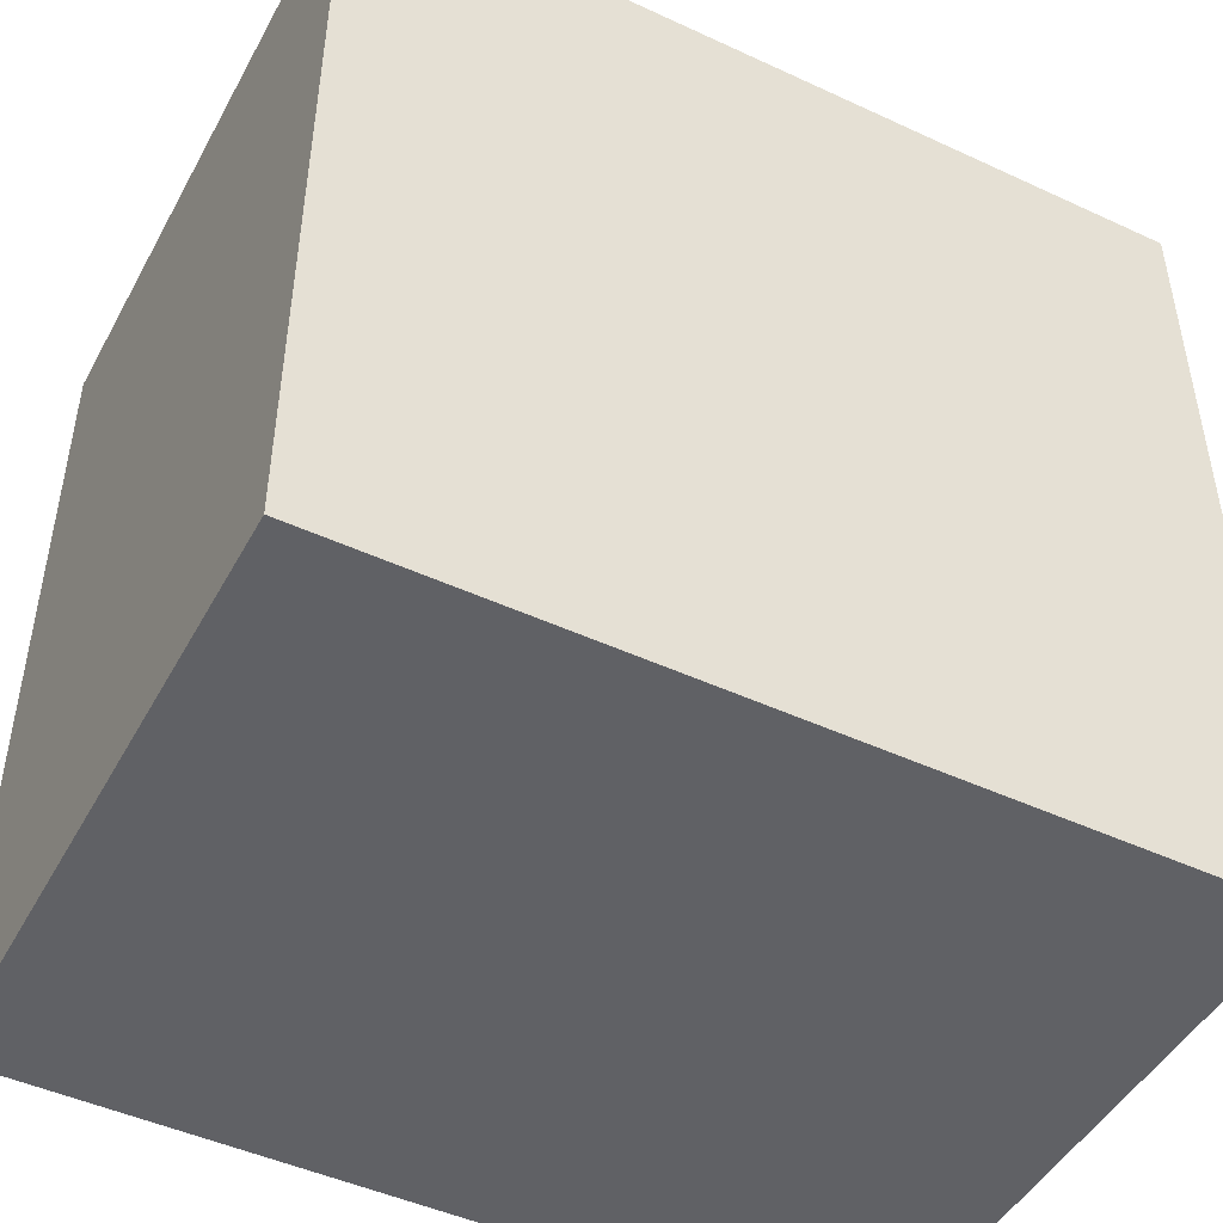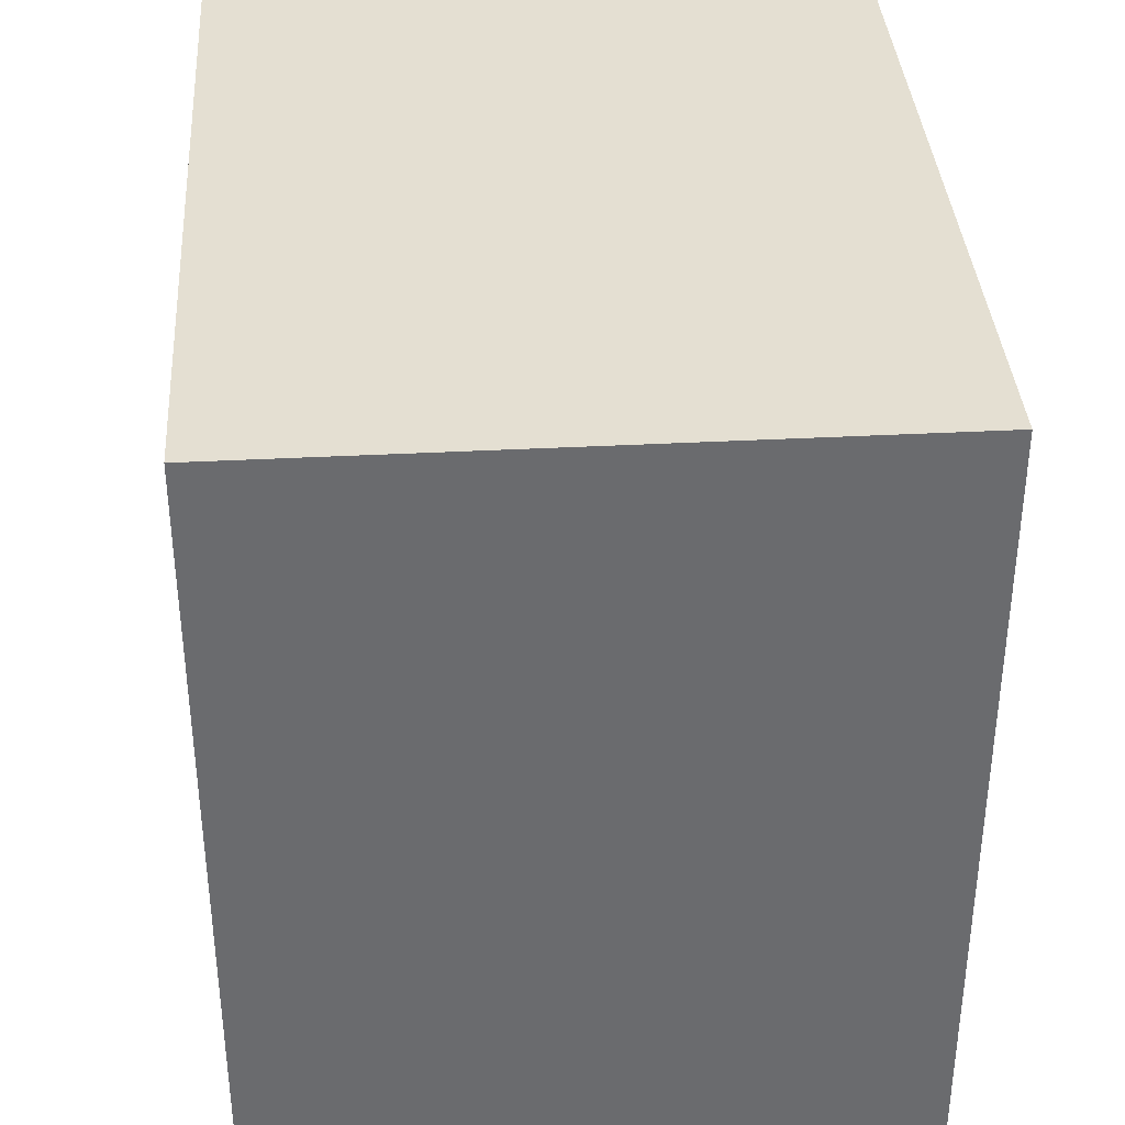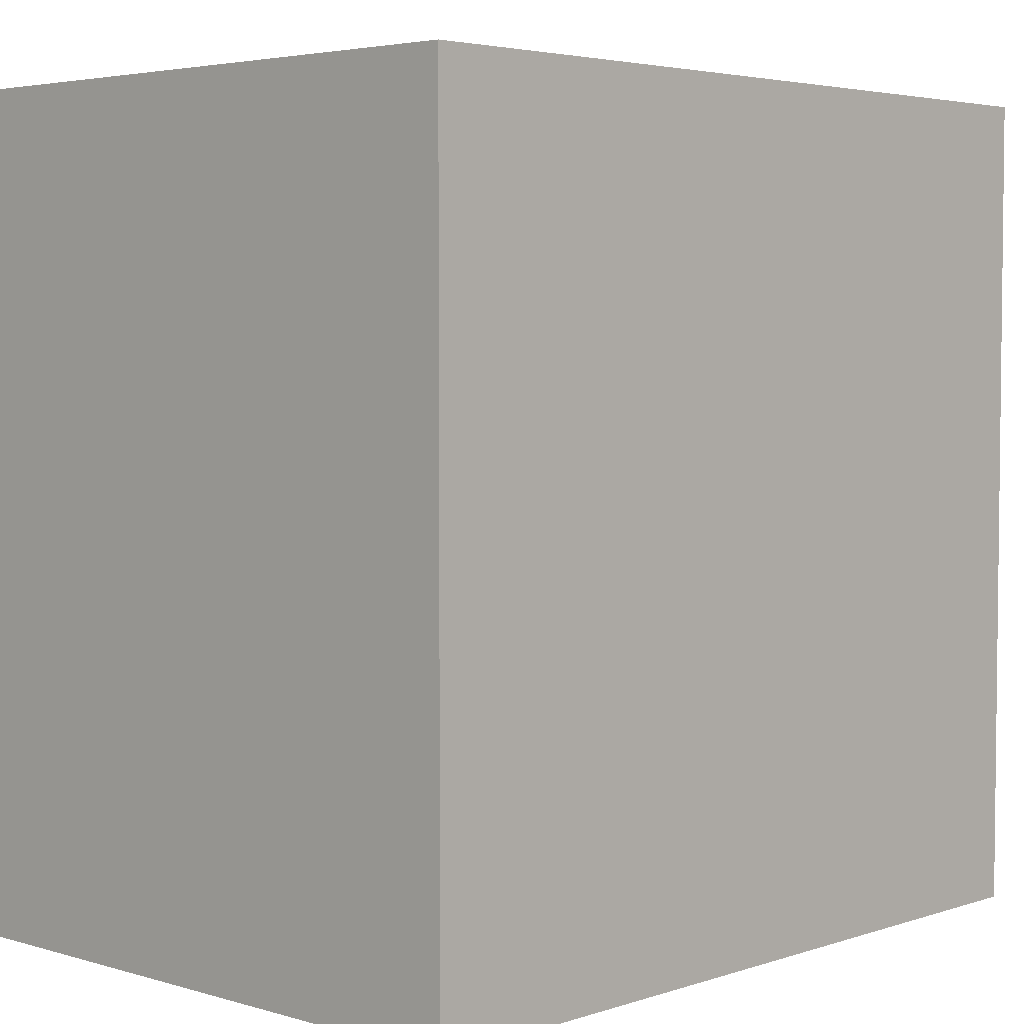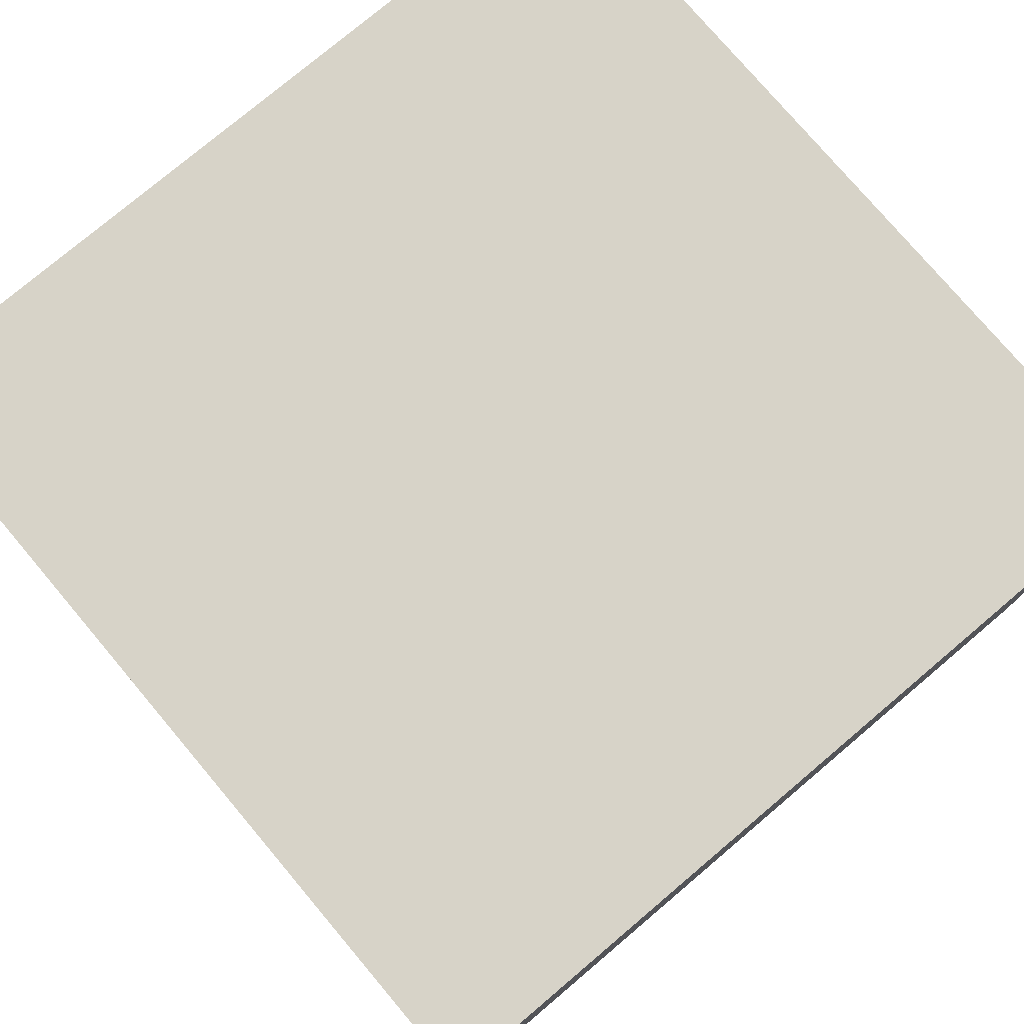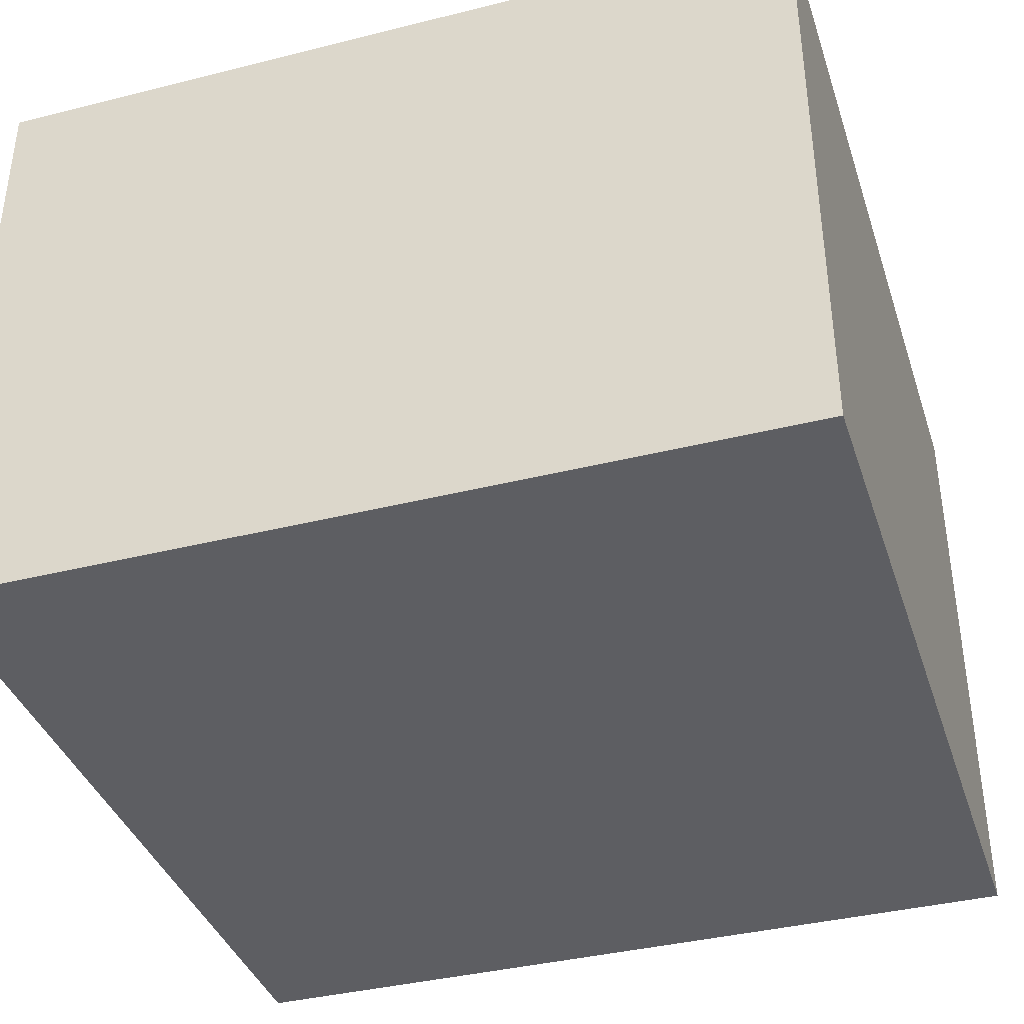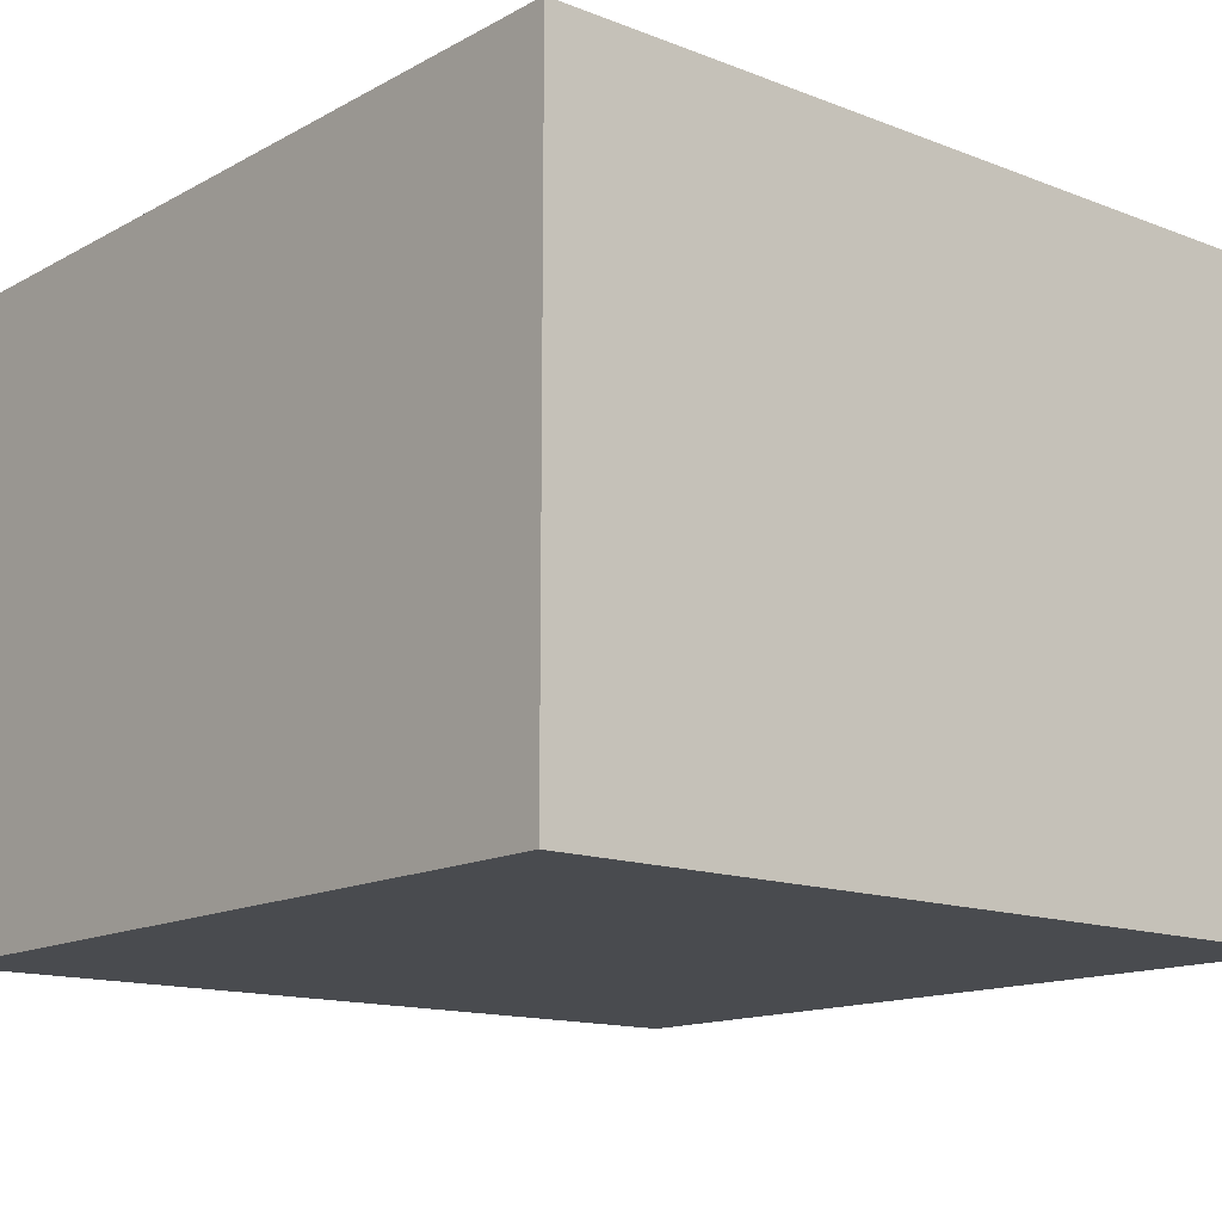
<metadata>
{"format":"obj","ext":"obj","renderer":"f3d","projection":"perspective","resolution":1024,"background":"white","views":[{"elev":-47.3,"azim":-27.6,"up":"+Z"},{"elev":36.9,"azim":86.1,"up":"+Z"},{"elev":4.0,"azim":-46.6,"up":"+Z"},{"elev":77.2,"azim":49.8,"up":"+Y"},{"elev":-38.3,"azim":107.6,"up":"+Y"},{"elev":-14.1,"azim":-130.3,"up":"+Y"}]}
</metadata>
<code>
v -2 -2 6
v 2 -2 6
v -2 1 6
v 2 1 6
v 2 -2 6
v 2 -2 2
v 2 1 6
v 2 1 2
v 2 -2 2
v -2 -2 2
v 2 1 2
v -2 1 2
v -2 -2 2
v -2 -2 6
v -2 1 2
v -2 1 6
v -2 1 6
v 2 1 6
v -2 1 2
v 2 1 2
v -2 -2 2
v 2 -2 2
v -2 -2 6
v 2 -2 6
g submesh0
f 1 2 3
f 2 4 3
f 5 6 7
f 6 8 7
f 9 10 11
f 10 12 11
f 13 14 15
f 14 16 15
f 17 18 19
f 18 20 19
f 21 22 23
f 22 24 23

</code>
